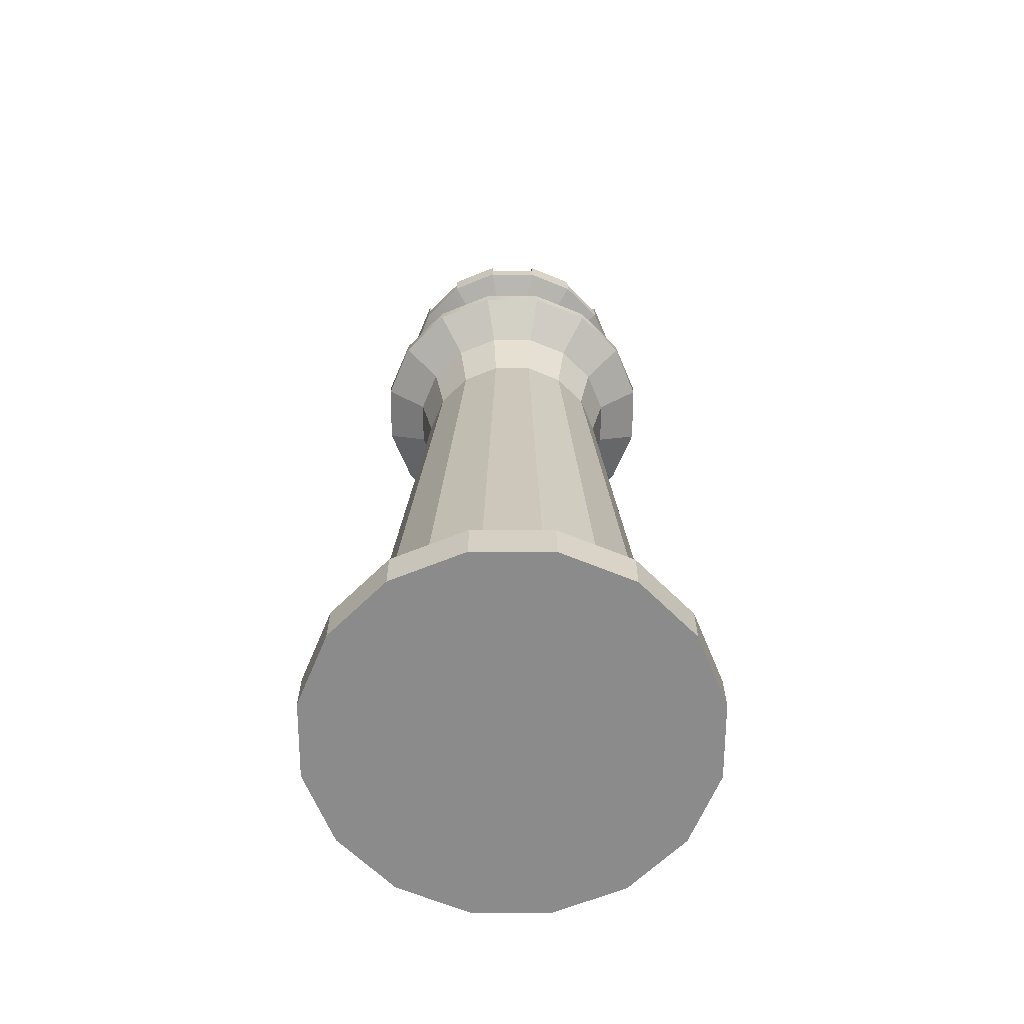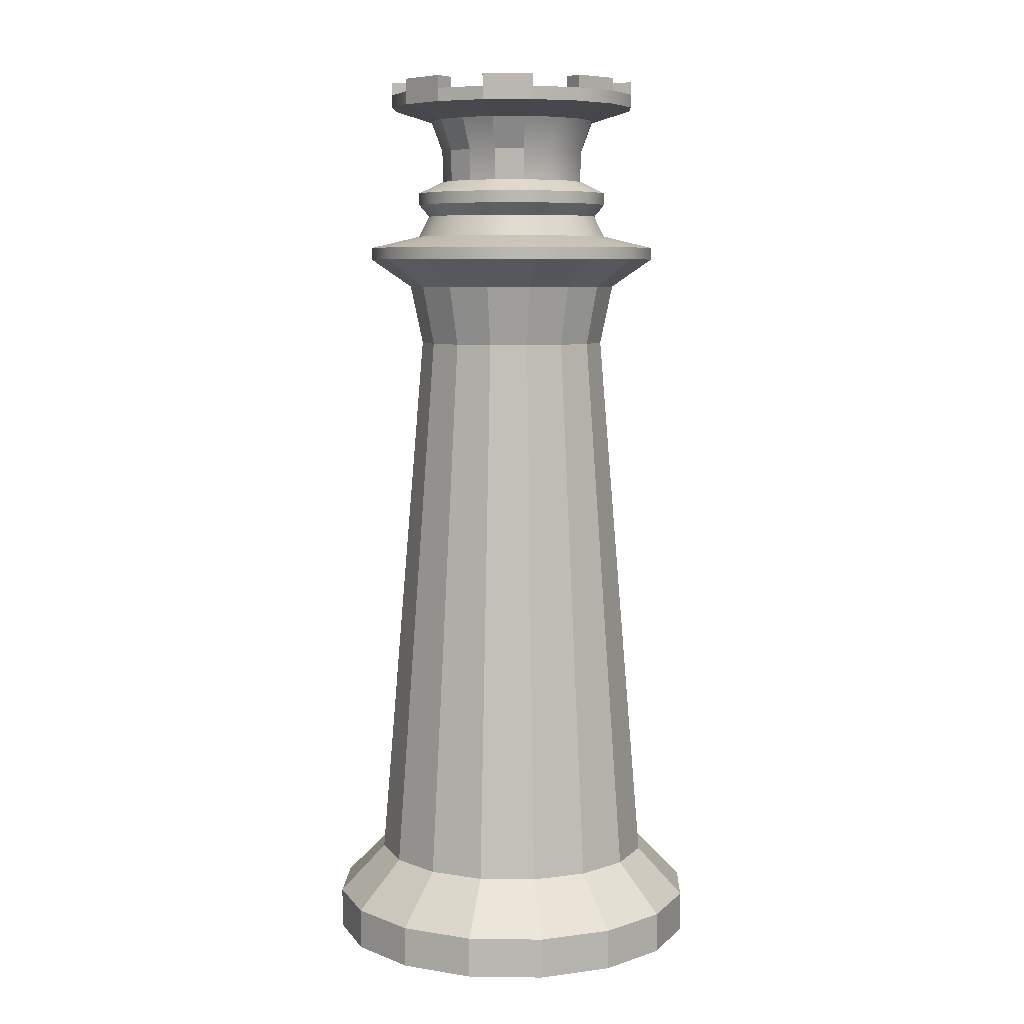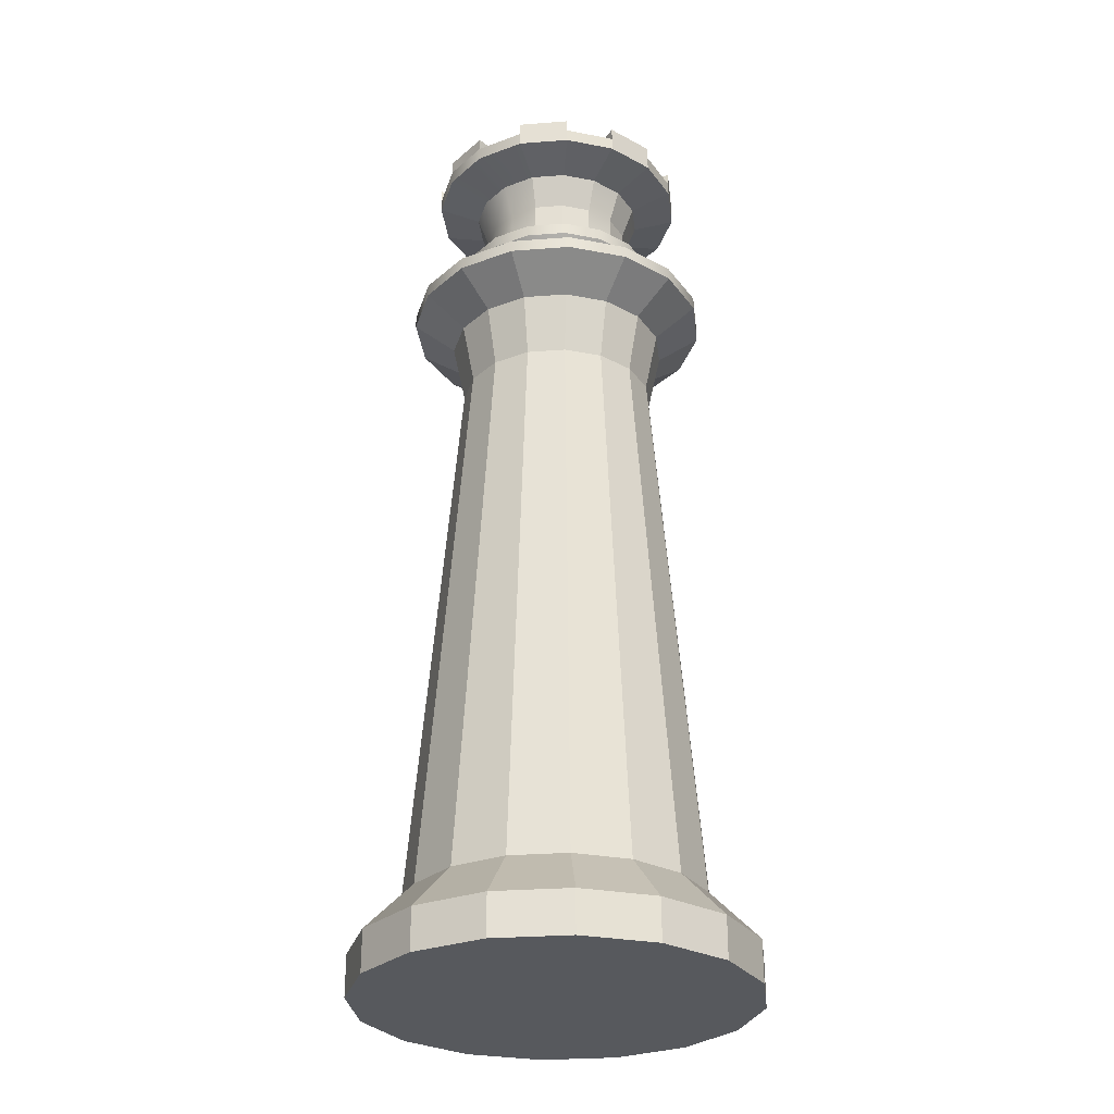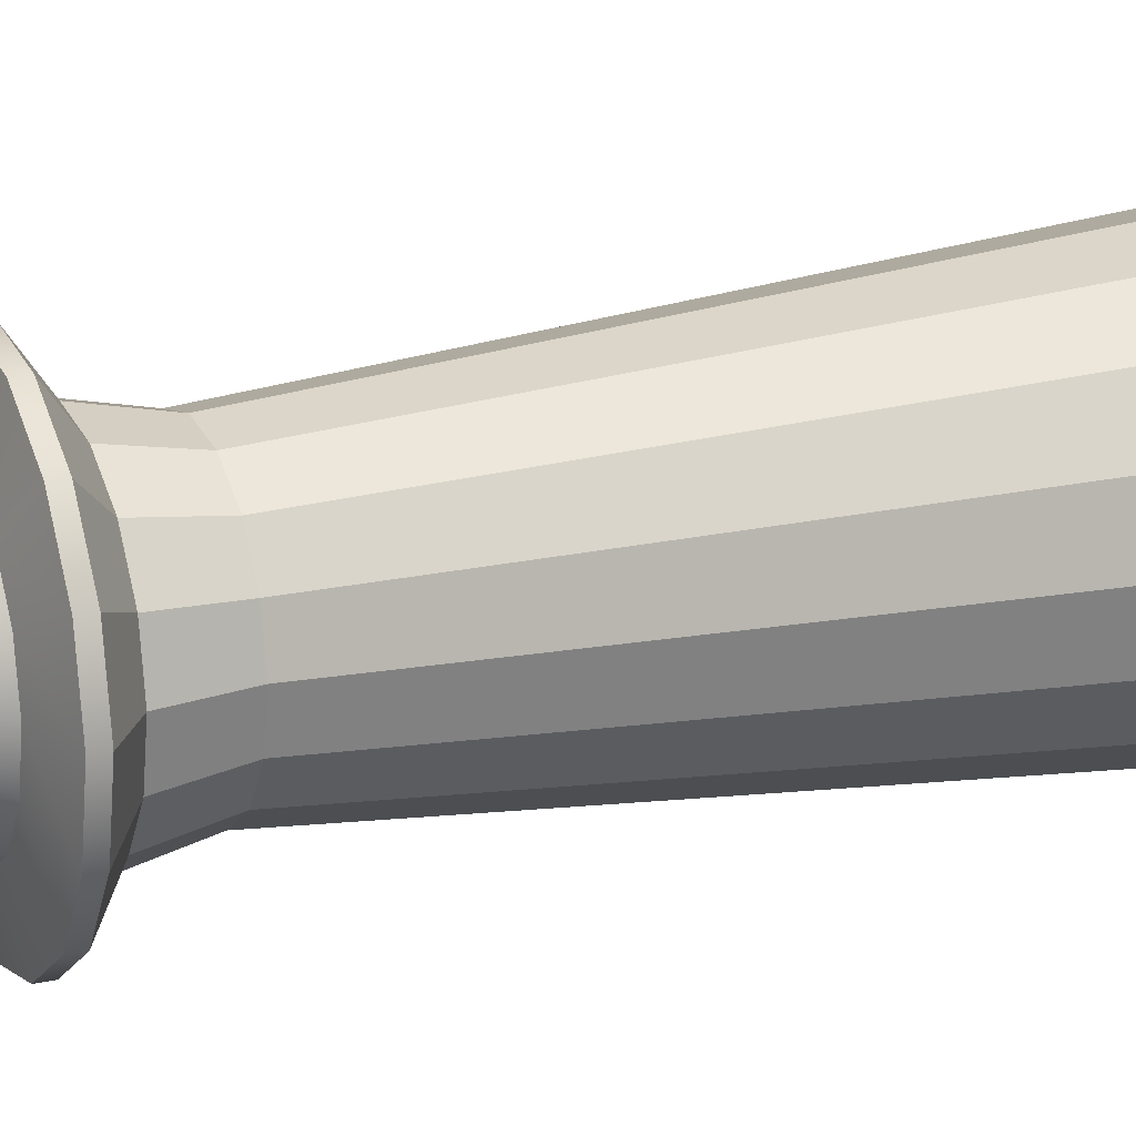
<metadata>
{"format":"obj","ext":"obj","renderer":"f3d","projection":"perspective","resolution":1024,"background":"white","views":[{"elev":-64.0,"azim":-168.9,"up":"+Y"},{"elev":7.3,"azim":80.8,"up":"+Y"},{"elev":-29.0,"azim":175.3,"up":"+Y"},{"elev":17.9,"azim":-113.9,"up":"+Z"}]}
</metadata>
<code>
o Cylinder
v -0.5113 -2.216 -0.5113
v -0.3853 -2.033 -0.3853
v -0.2085 -2.033 -0.5035
v -0.2767 -2.216 -0.668
v -0.7231 -2.216 -0
v -0.5449 -2.033 -0
v -0.5035 -2.033 -0.2085
v -0.668 -2.216 -0.2767
v 0.2767 -2.216 -0.668
v 0.2085 -2.033 -0.5035
v 0.3853 -2.033 -0.3853
v 0.5113 -2.216 -0.5113
v 0.2767 -2.216 0.668
v 0.2085 -2.033 0.5035
v 0 -2.033 0.5449
v 0 -2.216 0.7231
v 0.5113 -2.216 0.5113
v 0.3853 -2.033 0.3853
v -0.341 0.07605 -0.1412
v -0.261 0.07605 -0.261
v -0.5113 -2.216 0.5113
v -0.3853 -2.033 0.3853
v -0.5035 -2.033 0.2085
v -0.668 -2.216 0.2767
v -0.1412 0.07605 -0.341
v 0 0.07605 -0.3691
v 0 -2.033 -0.5449
v 0.261 0.07605 -0.261
v 0.341 0.07605 -0.1412
v 0.5035 -2.033 -0.2085
v 0.341 0.07605 0.1412
v 0.385 0.3026 0.1595
v 0.2946 0.3026 0.2946
v 0.261 0.07605 0.261
v 0.3691 0.07605 -0
v 0.5449 -2.033 -0
v 0.1412 0.07605 -0.341
v 0.668 -2.216 0.2767
v 0.5035 -2.033 0.2085
v 0.1412 0.07605 0.341
v 0 0.07605 0.3691
v -0.1412 0.07605 0.341
v -0.1595 0.3026 0.385
v -0.2946 0.3026 0.2946
v -0.261 0.07605 0.261
v 0.1595 0.3026 0.385
v 0 0.3026 0.4167
v 0.2946 0.3026 -0.2946
v 0.385 0.3026 -0.1595
v -0.341 0.07605 0.1412
v -0.2085 -2.033 0.5035
v -0.2767 -2.216 0.668
v 0 -2.216 -0.7231
v -0.3691 0.07605 -0
v -0.668 -2.37 -0.2767
v -0.7231 -2.37 -0
v 0.4167 0.3026 -0
v 0.7231 -2.216 -0
v 0.668 -2.216 -0.2767
v -0 0.4109 -0.5739
v 0.2196 0.4109 -0.5302
v 0 0.3026 -0.4167
v 0.1595 0.3026 -0.385
v 0.4058 0.4109 -0.4058
v 0.5302 0.4109 -0.2196
v 0.5739 0.4109 0
v 0.5302 0.4109 0.2196
v 0.4058 0.4109 0.4058
v 0.2196 0.4109 0.5302
v -0 0.4109 0.5739
v -0.2196 0.4109 0.5302
v -0.4058 0.4109 0.4058
v -0.5302 0.4109 0.2196
v -0.385 0.3026 0.1595
v -0.5739 0.4109 -1e-06
v -0.4167 0.3026 -1e-06
v -0.5302 0.4109 -0.2196
v -0.385 0.3026 -0.1595
v -0.4058 0.4109 -0.4058
v -0.2946 0.3026 -0.2946
v -0.2196 0.4109 -0.5302
v -0.1595 0.3026 -0.385
v -0.5113 -2.37 -0.5113
v -0.2767 -2.37 -0.668
v 0 -2.37 -0.7231
v 0.2767 -2.37 -0.668
v 0.5113 -2.37 -0.5113
v 0.668 -2.37 -0.2767
v 0.7231 -2.37 -0
v 0.668 -2.37 0.2767
v 0.5113 -2.37 0.5113
v 0.2767 -2.37 0.668
v 0 -2.37 0.7231
v -0.2767 -2.37 0.668
v -0.5113 -2.37 0.5113
v -0.668 -2.37 0.2767
v -0 0.4571 -0.5739
v 0.2196 0.4571 -0.5302
v 0.4058 0.4571 -0.4058
v 0.5302 0.4571 -0.2196
v 0.5739 0.4571 0
v 0.5302 0.4571 0.2196
v 0.4058 0.4571 0.4058
v 0.2196 0.4571 0.5302
v -0 0.4571 0.5739
v -0.2196 0.4571 0.5302
v -0.4058 0.4571 0.4058
v -0.5302 0.4571 0.2196
v -0.5739 0.4571 -1e-06
v -0.5302 0.4571 -0.2196
v -0.4058 0.4571 -0.4058
v -0.2196 0.4571 -0.5302
v 0 0.5033 -0.3812
v 0.1459 0.5033 -0.3522
v 0.2695 0.5033 -0.2695
v 0.3522 0.5033 -0.1459
v 0.3812 0.5033 -0
v 0.3522 0.5033 0.1459
v 0.2695 0.5033 0.2695
v 0.1459 0.5033 0.3522
v 0 0.5033 0.3812
v -0.1459 0.5033 0.3522
v -0.2695 0.5033 0.2695
v -0.3522 0.5033 0.1459
v -0.3812 0.5033 -1e-06
v -0.3522 0.5033 -0.1459
v -0.2695 0.5033 -0.2695
v -0.1459 0.5033 -0.3522
v 0 0.5837 -0.3406
v 0.1303 0.5837 -0.3147
v 0.2408 0.5837 -0.2408
v 0.3147 0.5837 -0.1303
v 0.3406 0.5837 -0
v 0.3147 0.5837 0.1303
v 0.2408 0.5837 0.2408
v 0.1303 0.5837 0.3147
v 0 0.5837 0.3406
v -0.1303 0.5837 0.3147
v -0.2408 0.5837 0.2408
v -0.3147 0.5837 0.1303
v -0.3406 0.5837 -1e-06
v -0.3147 0.5837 -0.1303
v -0.2408 0.5837 -0.2408
v -0.1303 0.5837 -0.3147
v 0 0.6299 -0.3796
v 0.1453 0.6299 -0.3507
v 0.2684 0.6299 -0.2684
v 0 0.6299 0.3796
v -0.2684 0.6299 0.2684
v -0.3507 0.6299 -0.1453
v -0.2684 0.6299 -0.2684
v -0.1453 0.6299 -0.3507
v 0.1084 0.7223 -0.2617
v 0.2617 0.7223 0.1084
v 0 0.7223 0.2833
v -0.2003 0.7223 0.2003
v -0.2617 0.7223 -0.1084
v -0.2003 0.7223 -0.2003
v 0.3507 0.6299 -0.1453
v 0.3796 0.6299 -0
v 0.3507 0.6299 0.1453
v 0.2684 0.6299 0.2684
v 0.1453 0.6299 0.3507
v -0.1453 0.6299 0.3507
v -0.3507 0.6299 0.1453
v -0.3796 0.6299 -1e-06
v 0 0.6761 -0.3796
v 0.1453 0.6761 -0.3507
v 0.2684 0.6761 -0.2684
v 0.3507 0.6761 -0.1453
v 0.3796 0.6761 -0
v 0.3507 0.6761 0.1453
v 0.2684 0.6761 0.2684
v 0.1453 0.6761 0.3507
v 0 0.6761 0.3796
v -0.1453 0.6761 0.3507
v -0.2684 0.6761 0.2684
v -0.3507 0.6761 0.1453
v -0.3796 0.6761 -1e-06
v -0.3507 0.6761 -0.1453
v -0.2684 0.6761 -0.2684
v -0.1453 0.6761 -0.3507
v 0 0.7223 -0.2833
v 0.2003 0.7223 -0.2003
v 0.2617 0.7223 -0.1084
v 0.2833 0.7223 -0
v 0.2003 0.7223 0.2003
v 0.1084 0.7223 0.2617
v -0.1084 0.7223 0.2617
v -0.2617 0.7223 0.1084
v -0.2833 0.7223 -1e-06
v -0.1084 0.7223 -0.2617
v 0.2331 0.9629 -0.2331
v 0 0.9629 0.3296
v -0.1261 0.9629 -0.3045
v 0.1261 0.9629 -0.3045
v -0.3045 0.9629 0.1261
v 0 0.9629 -0.3296
v 0.3045 0.9629 -0.1261
v 0.3296 0.9629 -0
v 0.3045 0.9629 0.1261
v 0.2331 0.9629 0.2331
v 0.1261 0.9629 0.3045
v -0.1261 0.9629 0.3045
v -0.2331 0.9629 0.2331
v -0.3296 0.9629 -1e-06
v -0.3045 0.9629 -0.1261
v -0.2331 0.9629 -0.2331
v -0.263 0.8426 0.1089
v 0 0.8426 0.2846
v 0.1089 0.8426 -0.263
v 0 0.8426 -0.2846
v -0.263 0.8426 -0.1089
v -0.2013 0.8426 -0.2013
v 0.2846 0.8426 -0
v 0.263 0.8426 0.1089
v -0.2013 0.8426 0.2013
v -0.1089 0.8426 -0.263
v 0.2013 0.8426 0.2013
v 0.1089 0.8426 0.263
v -0.1089 0.8426 0.263
v -0.2846 0.8426 -1e-06
v 0.2013 0.8426 -0.2013
v 0.263 0.8426 -0.1089
v 0.3441 1.013 -0.3441
v 0.4866 1.013 0
v 0.4495 1.013 0.1862
v -0.1537 1.063 -0.3711
v 0.3711 1.063 -0.1537
v 0.3711 1.063 0.1537
v -0.1537 1.063 0.3711
v -0.284 1.063 0.284
v -0.284 1.063 -0.284
v -0.4866 1.013 -1e-06
v 0.1862 1.013 -0.4495
v 0.1862 1.013 0.4495
v -0.4495 1.013 -0.1862
v -0 1.013 0.4866
v -0.1862 1.013 -0.4495
v -0.4495 1.013 0.1862
v 0.3441 1.013 0.3441
v 0.4495 1.013 -0.1862
v -0.3441 1.013 -0.3441
v -0 1.013 -0.4866
v -0.1862 1.013 0.4495
v -0.3441 1.013 0.3441
v 0.4866 1.063 0
v 0.3441 1.063 0.3441
v -0.1862 1.063 0.4495
v -0.3441 1.063 0.3441
v -0.4866 1.063 -1e-06
v -0 1.063 0.4866
v -0.4495 1.063 0.1862
v 0.1862 1.063 -0.4495
v -0.1862 1.063 -0.4495
v 0.4495 1.063 0.1862
v 0.1862 1.063 0.4495
v -0.4495 1.063 -0.1862
v 0.3441 1.063 -0.3441
v 0.4495 1.063 -0.1862
v -0 1.063 -0.4866
v -0.3441 1.063 -0.3441
v 0.4016 1.063 -0
v 0.284 1.063 0.284
v 0.1537 1.063 0.3711
v -0.4016 1.063 -1e-06
v -0.3711 1.063 -0.1537
v 0.284 1.063 -0.284
v -0.3711 1.063 0.1537
v -0 1.063 -0.4016
v 0.1537 1.063 -0.3711
v -0 1.063 0.4016
v 0.4866 1.111 0
v 0.4495 1.111 0.1862
v 0.3441 1.111 0.3441
v 0.1862 1.111 0.4495
v -0.4866 1.111 -1e-06
v -0.4495 1.111 -0.1862
v 0.3441 1.111 -0.3441
v 0.4495 1.111 -0.1862
v -0.3441 1.111 0.3441
v -0.4495 1.111 0.1862
v -0 1.111 -0.4866
v 0.1862 1.111 -0.4495
v -0.3441 1.111 -0.3441
v -0.1862 1.111 -0.4495
v -0 1.111 0.4866
v -0.1862 1.111 0.4495
v 0.4016 1.111 -0
v 0.3711 1.111 0.1537
v 0.284 1.111 0.284
v 0.1537 1.111 0.3711
v -0.4016 1.111 -1e-06
v -0.3711 1.111 -0.1537
v 0.284 1.111 -0.284
v 0.3711 1.111 -0.1537
v -0.284 1.111 0.284
v -0.3711 1.111 0.1537
v -0 1.111 -0.4016
v 0.1537 1.111 -0.3711
v -0.284 1.111 -0.284
v -0.1537 1.111 -0.3711
v -0 1.111 0.4016
v -0.1537 1.111 0.3711
v 0 1.08 -0
f 209 197 206 222
f 221 204 205 217
f 219 202 203 220
f 212 198 196 211
f 213 207 208 214
f 215 200 201 216
f 217 205 197 209
f 218 195 198 212
f 192 218 212 183
f 156 217 209 190
f 186 215 216 154
f 157 213 214 158
f 183 212 211 153
f 187 219 220 188
f 189 221 217 156
f 190 209 222 191
f 200 226 227 201
f 195 239 244 198
f 207 237 243 208
f 205 246 240 197
f 202 241 236 203
f 198 244 235 196
f 204 245 246 205
f 197 240 234 206
f 237 258 262 243
f 240 253 251 234
f 241 248 257 236
f 245 249 250 246
f 226 247 256 227
f 239 255 261 244
f 246 250 253 240
f 244 261 254 235
f 268 295 279 259
f 263 247 260 229
f 233 262 258 267
f 232 250 249 231
f 272 252 257 265
f 266 251 253 269
f 268 259 254 271
f 264 248 256 230
f 270 261 255 228
f 269 298 297 232
f 266 293 277 251
f 229 296 295 268
f 249 288 304 231
f 267 294 293 266
f 232 297 281 250
f 265 292 291 264
f 290 274 273 289
f 292 276 275 291
f 294 278 277 293
f 296 280 279 295
f 298 282 281 297
f 300 284 283 299
f 302 286 285 301
f 304 288 287 303
f 271 300 299 270
f 247 273 274 256
f 272 303 287 252
f 228 302 301 233
f 248 275 276 257
f 253 282 298 269
f 231 304 303 272
f 254 284 300 271
f 256 274 290 230
f 270 299 283 261
f 263 289 273 247
f 250 281 282 253
f 255 286 302 228
f 260 280 296 229
f 261 283 284 254
f 233 301 285 262
f 258 278 294 267
f 257 276 292 265
f 230 290 289 263
f 264 291 275 248
f 203 305 194
f 305 204 194
f 268 193 199 229
f 200 263 229 199
f 201 230 263 200
f 230 201 202 264
f 203 265 264 202
f 194 272 265 203
f 272 194 204 231
f 231 204 205 232
f 197 269 232 205
f 206 266 269 197
f 266 206 207 267
f 267 207 208 233
f 233 208 195 228
f 198 270 228 195
f 270 198 196 271
f 193 268 271 196
f 202 305 203
f 201 305 202
f 200 305 201
f 199 305 200
f 193 305 199
f 196 305 193
f 198 305 196
f 305 198 195
f 208 305 195
f 207 305 208
f 206 305 207
f 197 305 206
f 205 305 197
f 204 305 205
f 1 2 3 4
f 5 6 7 8
f 9 10 11 12
f 13 14 15 16
f 17 18 14 13
f 7 19 20 2
f 21 22 23 24
f 3 25 26 27
f 2 20 25 3
f 11 28 29 30
f 31 32 33 34
f 30 29 35 36
f 27 26 37 10
f 38 39 18 17
f 14 40 41 15
f 42 43 44 45
f 40 46 47 41
f 28 48 49 29
f 22 45 50 23
f 15 41 42 51
f 16 15 51 52
f 53 27 10 9
f 23 50 54 6
f 18 34 40 14
f 5 8 55 56
f 6 54 19 7
f 36 35 31 39
f 29 49 57 35
f 39 31 34 18
f 8 7 2 1
f 51 42 45 22
f 4 3 27 53
f 10 37 28 11
f 52 51 22 21
f 58 36 39 38
f 59 30 36 58
f 24 23 6 5
f 12 11 30 59
f 62 60 61 63
f 63 61 64 48
f 48 64 65 49
f 49 65 66 57
f 57 66 67 32
f 32 67 68 33
f 33 68 69 46
f 46 69 70 47
f 47 70 71 43
f 43 71 72 44
f 44 72 73 74
f 74 73 75 76
f 76 75 77 78
f 78 77 79 80
f 80 79 81 82
f 82 81 60 62
f 41 47 43 42
f 34 33 46 40
f 32 31 35 57
f 45 44 74 50
f 50 74 76 54
f 19 54 76 78
f 19 78 80 20
f 25 20 80 82
f 28 37 63 48
f 26 62 63 37
f 25 82 62 26
f 83 84 85 86 87 88 89 90 91 92 93 94 95 96 56 55
f 16 52 94 93
f 9 12 87 86
f 52 21 95 94
f 21 24 96 95
f 1 4 84 83
f 58 38 90 89
f 59 58 89 88
f 24 5 56 96
f 53 9 86 85
f 8 1 83 55
f 38 17 91 90
f 12 59 88 87
f 4 53 85 84
f 17 13 92 91
f 13 16 93 92
f 65 64 99 100
f 60 81 112 97
f 61 60 97 98
f 81 79 111 112
f 71 70 105 106
f 79 77 110 111
f 64 61 98 99
f 70 69 104 105
f 75 73 108 109
f 73 72 107 108
f 77 75 109 110
f 66 65 100 101
f 69 68 103 104
f 67 66 101 102
f 68 67 102 103
f 72 71 106 107
f 106 105 121 122
f 107 106 122 123
f 100 99 115 116
f 97 112 128 113
f 109 108 124 125
f 105 104 120 121
f 110 109 125 126
f 108 107 123 124
f 112 111 127 128
f 102 101 117 118
f 99 98 114 115
f 111 110 126 127
f 101 100 116 117
f 98 97 113 114
f 103 102 118 119
f 104 103 119 120
f 127 126 142 143
f 117 116 132 133
f 114 113 129 130
f 119 118 134 135
f 120 119 135 136
f 122 121 137 138
f 123 122 138 139
f 116 115 131 132
f 113 128 144 129
f 125 124 140 141
f 121 120 136 137
f 126 125 141 142
f 124 123 139 140
f 128 127 143 144
f 118 117 133 134
f 115 114 130 131
f 142 141 166 150
f 140 139 149 165
f 144 143 151 152
f 134 133 160 161
f 131 130 146 147
f 143 142 150 151
f 133 132 159 160
f 130 129 145 146
f 135 134 161 162
f 136 135 162 163
f 138 137 148 164
f 139 138 164 149
f 132 131 147 159
f 129 144 152 145
f 141 140 165 166
f 137 136 163 148
f 213 222 206 207
f 164 148 175 176
f 149 164 176 177
f 159 147 169 170
f 145 152 182 167
f 166 165 178 179
f 148 163 174 175
f 150 166 179 180
f 165 149 177 178
f 152 151 181 182
f 161 160 171 172
f 147 146 168 169
f 151 150 180 181
f 160 159 170 171
f 146 145 167 168
f 162 161 172 173
f 163 162 173 174
f 181 180 157 158
f 171 170 185 186
f 168 167 183 153
f 173 172 154 187
f 174 173 187 188
f 176 175 155 189
f 177 176 189 156
f 170 169 184 185
f 167 182 192 183
f 179 178 190 191
f 175 174 188 155
f 180 179 191 157
f 178 177 156 190
f 182 181 158 192
f 172 171 186 154
f 169 168 153 184
f 218 214 208 195
f 223 211 196 193
f 215 224 199 200
f 219 216 201 202
f 224 223 193 199
f 221 210 194 204
f 210 220 203 194
f 155 188 220 210
f 189 155 210 221
f 185 184 223 224
f 187 154 216 219
f 186 185 224 215
f 184 153 211 223
f 192 158 214 218
f 157 191 222 213
f 193 196 235 225
f 202 201 227 241
f 199 193 225 242
f 204 194 238 245
f 200 199 242 226
f 194 203 236 238
f 207 206 234 237
f 195 208 243 239
f 239 243 262 255
f 225 235 254 259
f 237 234 251 258
f 241 227 256 248
f 242 225 259 260
f 245 238 252 249
f 238 236 257 252
f 226 242 260 247
f 251 277 278 258
f 259 279 280 260
f 262 285 286 255
f 252 287 288 249

</code>
